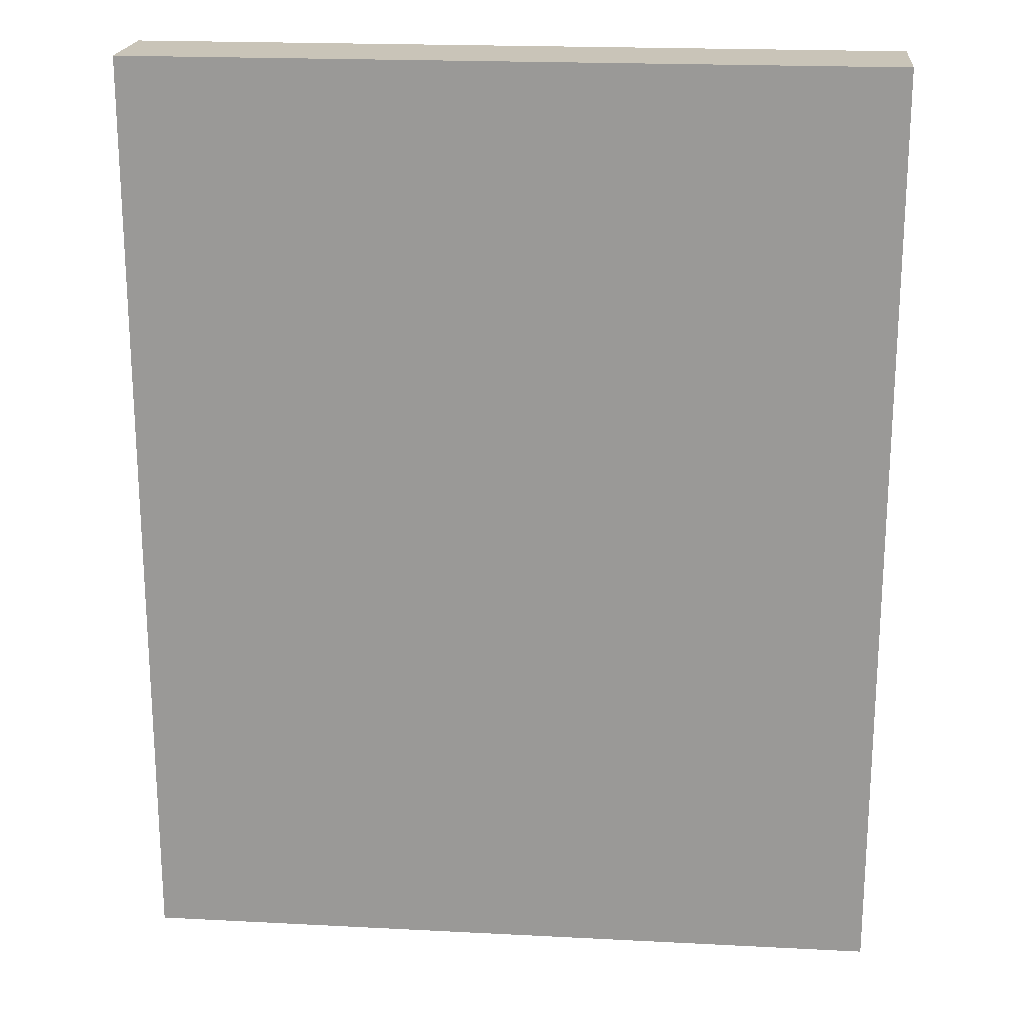
<metadata>
{"format":"obj","ext":"obj","renderer":"f3d","projection":"perspective","resolution":1024,"background":"white","views":[{"elev":20.1,"azim":-174.6,"up":"+Y"}]}
</metadata>
<code>
v -0.6257 -0.7758 -0.08125
v 0.6257 -0.7758 -0.08125
v -0.6257 -0.7758 0.08125
v 0.6257 -0.7758 0.08125
v -0.6257 0.7758 -0.08125
v 0.6257 0.7758 -0.08125
v -0.6257 0.7758 0.08125
v 0.6257 0.7758 0.08125
v 0 0.7758 0
v 0.6257 0.7758 0
v 0 0.7758 -0.08125
v -0.6257 0.7758 0
v 0 0.7758 0.08125
v -0.6257 -0.7758 0
v -0.6257 0 0
v -0.6257 0 -0.08125
v -0.6257 0 0.08125
v 0 -0.7758 -0.08125
v 0 -0.7758 0
v 0.6257 -0.7758 0
v 0 -0.7758 0.08125
v 0.6257 0 -0.08125
v 0.6257 0 0
v 0.6257 0 0.08125
v 0 0 0.08125
v 0 0 -0.08125
v -0.3128 0.7758 -0.04063
v 0 0.7758 -0.04063
v -0.3128 0.7758 -0.08125
v 0.3128 0.7758 0.04063
v 0.6257 0.7758 0.04063
v 0.3128 0.7758 0
v 0.6257 0.7758 -0.04063
v 0.3128 0.7758 -0.08125
v 0.3128 0.7758 -0.04063
v -0.6257 0.7758 -0.04063
v -0.3128 0.7758 0
v -0.6257 0.7758 0.04063
v -0.3128 0.7758 0.08125
v -0.3128 0.7758 0.04063
v 0.3128 0.7758 0.08125
v 0 0.7758 0.04063
v -0.6257 -0.7758 -0.04063
v -0.6257 -0.3879 -0.04063
v -0.6257 -0.3879 -0.08125
v -0.6257 -0.7758 0.04063
v -0.6257 -0.3879 0.04063
v -0.6257 -0.3879 0
v -0.6257 0.3879 -0.04063
v -0.6257 0.3879 -0.08125
v -0.6257 0 -0.04063
v -0.6257 -0.3879 0.08125
v -0.6257 0 0.04063
v -0.6257 0.3879 0.08125
v -0.6257 0.3879 0.04063
v -0.6257 0.3879 0
v -0.3128 -0.7758 -0.08125
v -0.3128 -0.7758 -0.04063
v 0.3128 -0.7758 -0.08125
v 0.3128 -0.7758 -0.04063
v 0 -0.7758 -0.04063
v -0.3128 -0.7758 0.04063
v -0.3128 -0.7758 0
v 0.6257 -0.7758 -0.04063
v 0.3128 -0.7758 0
v 0.6257 -0.7758 0.04063
v 0.3128 -0.7758 0.08125
v 0.3128 -0.7758 0.04063
v -0.3128 -0.7758 0.08125
v 0 -0.7758 0.04063
v 0.6257 -0.3879 -0.08125
v 0.6257 0 -0.04063
v 0.6257 -0.3879 -0.04063
v 0.6257 0.3879 -0.08125
v 0.6257 0.3879 -0.04063
v 0.6257 0.3879 0.04063
v 0.6257 0.3879 0
v 0.6257 -0.3879 0
v 0.6257 0.3879 0.08125
v 0.6257 0 0.04063
v 0.6257 -0.3879 0.08125
v 0.6257 -0.3879 0.04063
v 0 -0.3879 0.08125
v -0.3128 -0.3879 0.08125
v 0.3128 -0.3879 0.08125
v 0.3128 0.3879 0.08125
v 0.3128 0 0.08125
v -0.3128 0 0.08125
v 0 0.3879 0.08125
v -0.3128 0.3879 0.08125
v -0.3128 -0.3879 -0.08125
v -0.3128 0.3879 -0.08125
v -0.3128 0 -0.08125
v 0.3128 -0.3879 -0.08125
v 0 -0.3879 -0.08125
v 0.3128 0 -0.08125
v 0 0.3879 -0.08125
v 0.3128 0.3879 -0.08125
v -0.4693 0.7758 -0.06094
v -0.3128 0.7758 -0.06094
v -0.4693 0.7758 -0.08125
v -0.1564 0.7758 -0.02031
v 0 0.7758 -0.02031
v -0.1564 0.7758 -0.04063
v 0 0.7758 -0.06094
v -0.1564 0.7758 -0.08125
v -0.1564 0.7758 -0.06094
v 0.1564 0.7758 0.02031
v 0.3128 0.7758 0.02031
v 0.1564 0.7758 0
v 0.4693 0.7758 0.06094
v 0.6257 0.7758 0.06094
v 0.4693 0.7758 0.04063
v 0.6257 0.7758 0.02031
v 0.4693 0.7758 0
v 0.4693 0.7758 0.02031
v 0.6257 0.7758 -0.02031
v 0.4693 0.7758 -0.04063
v 0.4693 0.7758 -0.02031
v 0.6257 0.7758 -0.06094
v 0.4693 0.7758 -0.08125
v 0.4693 0.7758 -0.06094
v 0.1564 0.7758 -0.08125
v 0.1564 0.7758 -0.06094
v 0.3128 0.7758 -0.06094
v 0.1564 0.7758 -0.02031
v 0.3128 0.7758 -0.02031
v 0.1564 0.7758 -0.04063
v -0.6257 0.7758 -0.06094
v -0.4693 0.7758 -0.04063
v -0.6257 0.7758 -0.02031
v -0.4693 0.7758 0
v -0.4693 0.7758 -0.02031
v -0.1564 0.7758 0
v -0.3128 0.7758 -0.02031
v -0.6257 0.7758 0.02031
v -0.4693 0.7758 0.04063
v -0.4693 0.7758 0.02031
v -0.6257 0.7758 0.06094
v -0.4693 0.7758 0.08125
v -0.4693 0.7758 0.06094
v -0.1564 0.7758 0.08125
v -0.1564 0.7758 0.06094
v -0.3128 0.7758 0.06094
v 0.1564 0.7758 0.08125
v 0.1564 0.7758 0.06094
v 0 0.7758 0.06094
v 0.4693 0.7758 0.08125
v 0.3128 0.7758 0.06094
v 0 0.7758 0.02031
v 0.1564 0.7758 0.04063
v -0.3128 0.7758 0.02031
v -0.1564 0.7758 0.04063
v -0.1564 0.7758 0.02031
v -0.6257 -0.7758 -0.06094
v -0.6257 -0.5819 -0.06094
v -0.6257 -0.5819 -0.08125
v -0.6257 -0.7758 -0.02031
v -0.6257 -0.5819 -0.02031
v -0.6257 -0.5819 -0.04063
v -0.6257 -0.194 -0.06094
v -0.6257 -0.194 -0.08125
v -0.6257 -0.3879 -0.06094
v -0.6257 -0.7758 0.02031
v -0.6257 -0.5819 0.02031
v -0.6257 -0.5819 0
v -0.6257 -0.7758 0.06094
v -0.6257 -0.5819 0.06094
v -0.6257 -0.5819 0.04063
v -0.6257 -0.194 0.02031
v -0.6257 -0.194 0
v -0.6257 -0.3879 0.02031
v -0.6257 0.194 -0.02031
v -0.6257 0.194 -0.04063
v -0.6257 0 -0.02031
v -0.6257 0.5819 -0.06094
v -0.6257 0.5819 -0.08125
v -0.6257 0.3879 -0.06094
v -0.6257 0.194 -0.08125
v -0.6257 0 -0.06094
v -0.6257 0.194 -0.06094
v -0.6257 -0.3879 -0.02031
v -0.6257 -0.194 -0.02031
v -0.6257 -0.194 -0.04063
v -0.6257 -0.5819 0.08125
v -0.6257 -0.3879 0.06094
v -0.6257 -0.194 0.08125
v -0.6257 0 0.06094
v -0.6257 -0.194 0.06094
v -0.6257 0 0.02031
v -0.6257 -0.194 0.04063
v -0.6257 0.194 0.08125
v -0.6257 0.3879 0.06094
v -0.6257 0.194 0.06094
v -0.6257 0.5819 0.08125
v -0.6257 0.5819 0.06094
v -0.6257 0.5819 0.02031
v -0.6257 0.5819 0.04063
v -0.6257 0.5819 -0.02031
v -0.6257 0.5819 0
v -0.6257 0.5819 -0.04063
v -0.6257 0.194 0
v -0.6257 0.3879 -0.02031
v -0.6257 0.194 0.04063
v -0.6257 0.3879 0.02031
v -0.6257 0.194 0.02031
v -0.4693 -0.7758 -0.08125
v -0.4693 -0.7758 -0.06094
v -0.1564 -0.7758 -0.08125
v -0.1564 -0.7758 -0.06094
v -0.3128 -0.7758 -0.06094
v -0.4693 -0.7758 -0.02031
v -0.4693 -0.7758 -0.04063
v 0.1564 -0.7758 -0.08125
v 0.1564 -0.7758 -0.06094
v 0 -0.7758 -0.06094
v 0.4693 -0.7758 -0.08125
v 0.4693 -0.7758 -0.06094
v 0.3128 -0.7758 -0.06094
v 0.1564 -0.7758 -0.02031
v 0 -0.7758 -0.02031
v 0.1564 -0.7758 -0.04063
v -0.1564 -0.7758 0.02031
v -0.3128 -0.7758 0.02031
v -0.1564 -0.7758 0
v -0.4693 -0.7758 0.06094
v -0.4693 -0.7758 0.04063
v -0.4693 -0.7758 0
v -0.4693 -0.7758 0.02031
v -0.1564 -0.7758 -0.04063
v -0.1564 -0.7758 -0.02031
v -0.3128 -0.7758 -0.02031
v 0.6257 -0.7758 -0.06094
v 0.4693 -0.7758 -0.04063
v 0.6257 -0.7758 -0.02031
v 0.4693 -0.7758 0
v 0.4693 -0.7758 -0.02031
v 0.1564 -0.7758 0
v 0.3128 -0.7758 -0.02031
v 0.6257 -0.7758 0.02031
v 0.4693 -0.7758 0.04063
v 0.4693 -0.7758 0.02031
v 0.6257 -0.7758 0.06094
v 0.4693 -0.7758 0.08125
v 0.4693 -0.7758 0.06094
v 0.1564 -0.7758 0.08125
v 0.1564 -0.7758 0.06094
v 0.3128 -0.7758 0.06094
v -0.1564 -0.7758 0.08125
v -0.1564 -0.7758 0.06094
v 0 -0.7758 0.06094
v -0.4693 -0.7758 0.08125
v -0.3128 -0.7758 0.06094
v 0 -0.7758 0.02031
v -0.1564 -0.7758 0.04063
v 0.3128 -0.7758 0.02031
v 0.1564 -0.7758 0.04063
v 0.1564 -0.7758 0.02031
v 0.6257 -0.5819 -0.08125
v 0.6257 -0.3879 -0.06094
v 0.6257 -0.5819 -0.06094
v 0.6257 -0.194 -0.08125
v 0.6257 0 -0.06094
v 0.6257 -0.194 -0.06094
v 0.6257 0 -0.02031
v 0.6257 -0.194 -0.02031
v 0.6257 -0.194 -0.04063
v 0.6257 0.194 -0.08125
v 0.6257 0.3879 -0.06094
v 0.6257 0.194 -0.06094
v 0.6257 0.5819 -0.08125
v 0.6257 0.5819 -0.06094
v 0.6257 0.5819 -0.02031
v 0.6257 0.5819 -0.04063
v 0.6257 0.5819 0.02031
v 0.6257 0.5819 0
v 0.6257 0.5819 0.06094
v 0.6257 0.5819 0.04063
v 0.6257 0.194 0.02031
v 0.6257 0.194 0
v 0.6257 0.3879 0.02031
v 0.6257 0.194 -0.04063
v 0.6257 0.3879 -0.02031
v 0.6257 0.194 -0.02031
v 0.6257 -0.5819 -0.04063
v 0.6257 -0.194 0
v 0.6257 -0.3879 -0.02031
v 0.6257 -0.5819 0
v 0.6257 -0.5819 -0.02031
v 0.6257 0.194 0.04063
v 0.6257 0 0.02031
v 0.6257 0.5819 0.08125
v 0.6257 0.3879 0.06094
v 0.6257 0.194 0.08125
v 0.6257 0 0.06094
v 0.6257 0.194 0.06094
v 0.6257 -0.194 0.08125
v 0.6257 -0.3879 0.06094
v 0.6257 -0.194 0.06094
v 0.6257 -0.5819 0.08125
v 0.6257 -0.5819 0.06094
v 0.6257 -0.5819 0.02031
v 0.6257 -0.5819 0.04063
v 0.6257 -0.194 0.02031
v 0.6257 -0.194 0.04063
v 0.6257 -0.3879 0.02031
v -0.3128 -0.5819 0.08125
v -0.4693 -0.5819 0.08125
v 0 -0.5819 0.08125
v -0.1564 -0.5819 0.08125
v 0 -0.194 0.08125
v -0.1564 -0.194 0.08125
v -0.1564 -0.3879 0.08125
v 0.3128 -0.5819 0.08125
v 0.1564 -0.5819 0.08125
v 0.4693 -0.5819 0.08125
v 0.4693 -0.194 0.08125
v 0.4693 -0.3879 0.08125
v 0.4693 0.194 0.08125
v 0.4693 0 0.08125
v 0.4693 0.5819 0.08125
v 0.4693 0.3879 0.08125
v 0.1564 0.194 0.08125
v 0.1564 0 0.08125
v 0.3128 0.194 0.08125
v 0.1564 -0.3879 0.08125
v 0.3128 -0.194 0.08125
v 0.1564 -0.194 0.08125
v -0.4693 -0.3879 0.08125
v -0.1564 0 0.08125
v -0.3128 -0.194 0.08125
v -0.4693 0 0.08125
v -0.4693 -0.194 0.08125
v 0.1564 0.3879 0.08125
v 0 0.194 0.08125
v 0.3128 0.5819 0.08125
v 0 0.5819 0.08125
v 0.1564 0.5819 0.08125
v -0.3128 0.5819 0.08125
v -0.1564 0.5819 0.08125
v -0.4693 0.5819 0.08125
v -0.4693 0.194 0.08125
v -0.4693 0.3879 0.08125
v -0.1564 0.194 0.08125
v -0.1564 0.3879 0.08125
v -0.3128 0.194 0.08125
v -0.4693 -0.5819 -0.08125
v -0.4693 -0.194 -0.08125
v -0.4693 -0.3879 -0.08125
v -0.1564 -0.5819 -0.08125
v -0.3128 -0.5819 -0.08125
v -0.4693 0.194 -0.08125
v -0.4693 0 -0.08125
v -0.4693 0.5819 -0.08125
v -0.4693 0.3879 -0.08125
v -0.1564 0.194 -0.08125
v -0.1564 0 -0.08125
v -0.3128 0.194 -0.08125
v 0.1564 -0.194 -0.08125
v 0.1564 -0.3879 -0.08125
v 0 -0.194 -0.08125
v 0.4693 -0.5819 -0.08125
v 0.3128 -0.5819 -0.08125
v 0 -0.5819 -0.08125
v 0.1564 -0.5819 -0.08125
v -0.3128 -0.194 -0.08125
v -0.1564 -0.194 -0.08125
v -0.1564 -0.3879 -0.08125
v 0.4693 -0.3879 -0.08125
v 0.1564 0 -0.08125
v 0.3128 -0.194 -0.08125
v 0.4693 0 -0.08125
v 0.4693 -0.194 -0.08125
v -0.1564 0.3879 -0.08125
v 0 0.194 -0.08125
v -0.3128 0.5819 -0.08125
v 0 0.5819 -0.08125
v -0.1564 0.5819 -0.08125
v 0.3128 0.5819 -0.08125
v 0.1564 0.5819 -0.08125
v 0.4693 0.5819 -0.08125
v 0.4693 0.194 -0.08125
v 0.4693 0.3879 -0.08125
v 0.1564 0.194 -0.08125
v 0.1564 0.3879 -0.08125
v 0.3128 0.194 -0.08125
f 5 99 101
f 99 27 100
f 100 29 101
f 99 100 101
f 27 102 104
f 102 9 103
f 103 28 104
f 102 103 104
f 28 105 107
f 105 11 106
f 106 29 107
f 105 106 107
f 27 104 100
f 104 28 107
f 107 29 100
f 104 107 100
f 9 108 110
f 108 30 109
f 109 32 110
f 108 109 110
f 30 111 113
f 111 8 112
f 112 31 113
f 111 112 113
f 31 114 116
f 114 10 115
f 115 32 116
f 114 115 116
f 30 113 109
f 113 31 116
f 116 32 109
f 113 116 109
f 10 117 119
f 117 33 118
f 118 35 119
f 117 118 119
f 33 120 122
f 120 6 121
f 121 34 122
f 120 121 122
f 34 123 125
f 123 11 124
f 124 35 125
f 123 124 125
f 33 122 118
f 122 34 125
f 125 35 118
f 122 125 118
f 9 110 103
f 110 32 126
f 126 28 103
f 110 126 103
f 32 115 127
f 115 10 119
f 119 35 127
f 115 119 127
f 35 124 128
f 124 11 105
f 105 28 128
f 124 105 128
f 32 127 126
f 127 35 128
f 128 28 126
f 127 128 126
f 5 129 99
f 129 36 130
f 130 27 99
f 129 130 99
f 36 131 133
f 131 12 132
f 132 37 133
f 131 132 133
f 37 134 135
f 134 9 102
f 102 27 135
f 134 102 135
f 36 133 130
f 133 37 135
f 135 27 130
f 133 135 130
f 12 136 138
f 136 38 137
f 137 40 138
f 136 137 138
f 38 139 141
f 139 7 140
f 140 39 141
f 139 140 141
f 39 142 144
f 142 13 143
f 143 40 144
f 142 143 144
f 38 141 137
f 141 39 144
f 144 40 137
f 141 144 137
f 13 145 147
f 145 41 146
f 146 42 147
f 145 146 147
f 41 148 149
f 148 8 111
f 111 30 149
f 148 111 149
f 30 108 151
f 108 9 150
f 150 42 151
f 108 150 151
f 41 149 146
f 149 30 151
f 151 42 146
f 149 151 146
f 12 138 132
f 138 40 152
f 152 37 132
f 138 152 132
f 40 143 153
f 143 13 147
f 147 42 153
f 143 147 153
f 42 150 154
f 150 9 134
f 134 37 154
f 150 134 154
f 40 153 152
f 153 42 154
f 154 37 152
f 153 154 152
f 1 155 157
f 155 43 156
f 156 45 157
f 155 156 157
f 43 158 160
f 158 14 159
f 159 44 160
f 158 159 160
f 44 161 163
f 161 16 162
f 162 45 163
f 161 162 163
f 43 160 156
f 160 44 163
f 163 45 156
f 160 163 156
f 14 164 166
f 164 46 165
f 165 48 166
f 164 165 166
f 46 167 169
f 167 3 168
f 168 47 169
f 167 168 169
f 47 170 172
f 170 15 171
f 171 48 172
f 170 171 172
f 46 169 165
f 169 47 172
f 172 48 165
f 169 172 165
f 15 173 175
f 173 49 174
f 174 51 175
f 173 174 175
f 49 176 178
f 176 5 177
f 177 50 178
f 176 177 178
f 50 179 181
f 179 16 180
f 180 51 181
f 179 180 181
f 49 178 174
f 178 50 181
f 181 51 174
f 178 181 174
f 14 166 159
f 166 48 182
f 182 44 159
f 166 182 159
f 48 171 183
f 171 15 175
f 175 51 183
f 171 175 183
f 51 180 184
f 180 16 161
f 161 44 184
f 180 161 184
f 48 183 182
f 183 51 184
f 184 44 182
f 183 184 182
f 3 185 168
f 185 52 186
f 186 47 168
f 185 186 168
f 52 187 189
f 187 17 188
f 188 53 189
f 187 188 189
f 53 190 191
f 190 15 170
f 170 47 191
f 190 170 191
f 52 189 186
f 189 53 191
f 191 47 186
f 189 191 186
f 17 192 194
f 192 54 193
f 193 55 194
f 192 193 194
f 54 195 196
f 195 7 139
f 139 38 196
f 195 139 196
f 38 136 198
f 136 12 197
f 197 55 198
f 136 197 198
f 54 196 193
f 196 38 198
f 198 55 193
f 196 198 193
f 12 131 200
f 131 36 199
f 199 56 200
f 131 199 200
f 36 129 201
f 129 5 176
f 176 49 201
f 129 176 201
f 49 173 203
f 173 15 202
f 202 56 203
f 173 202 203
f 36 201 199
f 201 49 203
f 203 56 199
f 201 203 199
f 17 194 188
f 194 55 204
f 204 53 188
f 194 204 188
f 55 197 205
f 197 12 200
f 200 56 205
f 197 200 205
f 56 202 206
f 202 15 190
f 190 53 206
f 202 190 206
f 55 205 204
f 205 56 206
f 206 53 204
f 205 206 204
f 1 207 155
f 207 57 208
f 208 43 155
f 207 208 155
f 57 209 211
f 209 18 210
f 210 58 211
f 209 210 211
f 58 212 213
f 212 14 158
f 158 43 213
f 212 158 213
f 57 211 208
f 211 58 213
f 213 43 208
f 211 213 208
f 18 214 216
f 214 59 215
f 215 61 216
f 214 215 216
f 59 217 219
f 217 2 218
f 218 60 219
f 217 218 219
f 60 220 222
f 220 19 221
f 221 61 222
f 220 221 222
f 59 219 215
f 219 60 222
f 222 61 215
f 219 222 215
f 19 223 225
f 223 62 224
f 224 63 225
f 223 224 225
f 62 226 227
f 226 3 167
f 167 46 227
f 226 167 227
f 46 164 229
f 164 14 228
f 228 63 229
f 164 228 229
f 62 227 224
f 227 46 229
f 229 63 224
f 227 229 224
f 18 216 210
f 216 61 230
f 230 58 210
f 216 230 210
f 61 221 231
f 221 19 225
f 225 63 231
f 221 225 231
f 63 228 232
f 228 14 212
f 212 58 232
f 228 212 232
f 61 231 230
f 231 63 232
f 232 58 230
f 231 232 230
f 2 233 218
f 233 64 234
f 234 60 218
f 233 234 218
f 64 235 237
f 235 20 236
f 236 65 237
f 235 236 237
f 65 238 239
f 238 19 220
f 220 60 239
f 238 220 239
f 64 237 234
f 237 65 239
f 239 60 234
f 237 239 234
f 20 240 242
f 240 66 241
f 241 68 242
f 240 241 242
f 66 243 245
f 243 4 244
f 244 67 245
f 243 244 245
f 67 246 248
f 246 21 247
f 247 68 248
f 246 247 248
f 66 245 241
f 245 67 248
f 248 68 241
f 245 248 241
f 21 249 251
f 249 69 250
f 250 70 251
f 249 250 251
f 69 252 253
f 252 3 226
f 226 62 253
f 252 226 253
f 62 223 255
f 223 19 254
f 254 70 255
f 223 254 255
f 69 253 250
f 253 62 255
f 255 70 250
f 253 255 250
f 20 242 236
f 242 68 256
f 256 65 236
f 242 256 236
f 68 247 257
f 247 21 251
f 251 70 257
f 247 251 257
f 70 254 258
f 254 19 238
f 238 65 258
f 254 238 258
f 68 257 256
f 257 70 258
f 258 65 256
f 257 258 256
f 2 259 261
f 259 71 260
f 260 73 261
f 259 260 261
f 71 262 264
f 262 22 263
f 263 72 264
f 262 263 264
f 72 265 267
f 265 23 266
f 266 73 267
f 265 266 267
f 71 264 260
f 264 72 267
f 267 73 260
f 264 267 260
f 22 268 270
f 268 74 269
f 269 75 270
f 268 269 270
f 74 271 272
f 271 6 120
f 120 33 272
f 271 120 272
f 33 117 274
f 117 10 273
f 273 75 274
f 117 273 274
f 74 272 269
f 272 33 274
f 274 75 269
f 272 274 269
f 10 114 276
f 114 31 275
f 275 77 276
f 114 275 276
f 31 112 278
f 112 8 277
f 277 76 278
f 112 277 278
f 76 279 281
f 279 23 280
f 280 77 281
f 279 280 281
f 31 278 275
f 278 76 281
f 281 77 275
f 278 281 275
f 22 270 263
f 270 75 282
f 282 72 263
f 270 282 263
f 75 273 283
f 273 10 276
f 276 77 283
f 273 276 283
f 77 280 284
f 280 23 265
f 265 72 284
f 280 265 284
f 75 283 282
f 283 77 284
f 284 72 282
f 283 284 282
f 2 261 233
f 261 73 285
f 285 64 233
f 261 285 233
f 73 266 287
f 266 23 286
f 286 78 287
f 266 286 287
f 78 288 289
f 288 20 235
f 235 64 289
f 288 235 289
f 73 287 285
f 287 78 289
f 289 64 285
f 287 289 285
f 23 279 291
f 279 76 290
f 290 80 291
f 279 290 291
f 76 277 293
f 277 8 292
f 292 79 293
f 277 292 293
f 79 294 296
f 294 24 295
f 295 80 296
f 294 295 296
f 76 293 290
f 293 79 296
f 296 80 290
f 293 296 290
f 24 297 299
f 297 81 298
f 298 82 299
f 297 298 299
f 81 300 301
f 300 4 243
f 243 66 301
f 300 243 301
f 66 240 303
f 240 20 302
f 302 82 303
f 240 302 303
f 81 301 298
f 301 66 303
f 303 82 298
f 301 303 298
f 23 291 286
f 291 80 304
f 304 78 286
f 291 304 286
f 80 295 305
f 295 24 299
f 299 82 305
f 295 299 305
f 82 302 306
f 302 20 288
f 288 78 306
f 302 288 306
f 80 305 304
f 305 82 306
f 306 78 304
f 305 306 304
f 3 252 308
f 252 69 307
f 307 84 308
f 252 307 308
f 69 249 310
f 249 21 309
f 309 83 310
f 249 309 310
f 83 311 313
f 311 25 312
f 312 84 313
f 311 312 313
f 69 310 307
f 310 83 313
f 313 84 307
f 310 313 307
f 21 246 315
f 246 67 314
f 314 85 315
f 246 314 315
f 67 244 316
f 244 4 300
f 300 81 316
f 244 300 316
f 81 297 318
f 297 24 317
f 317 85 318
f 297 317 318
f 67 316 314
f 316 81 318
f 318 85 314
f 316 318 314
f 24 294 320
f 294 79 319
f 319 87 320
f 294 319 320
f 79 292 322
f 292 8 321
f 321 86 322
f 292 321 322
f 86 323 325
f 323 25 324
f 324 87 325
f 323 324 325
f 79 322 319
f 322 86 325
f 325 87 319
f 322 325 319
f 21 315 309
f 315 85 326
f 326 83 309
f 315 326 309
f 85 317 327
f 317 24 320
f 320 87 327
f 317 320 327
f 87 324 328
f 324 25 311
f 311 83 328
f 324 311 328
f 85 327 326
f 327 87 328
f 328 83 326
f 327 328 326
f 3 308 185
f 308 84 329
f 329 52 185
f 308 329 185
f 84 312 331
f 312 25 330
f 330 88 331
f 312 330 331
f 88 332 333
f 332 17 187
f 187 52 333
f 332 187 333
f 84 331 329
f 331 88 333
f 333 52 329
f 331 333 329
f 25 323 335
f 323 86 334
f 334 89 335
f 323 334 335
f 86 321 336
f 321 8 148
f 148 41 336
f 321 148 336
f 41 145 338
f 145 13 337
f 337 89 338
f 145 337 338
f 86 336 334
f 336 41 338
f 338 89 334
f 336 338 334
f 13 142 340
f 142 39 339
f 339 90 340
f 142 339 340
f 39 140 341
f 140 7 195
f 195 54 341
f 140 195 341
f 54 192 343
f 192 17 342
f 342 90 343
f 192 342 343
f 39 341 339
f 341 54 343
f 343 90 339
f 341 343 339
f 25 335 330
f 335 89 344
f 344 88 330
f 335 344 330
f 89 337 345
f 337 13 340
f 340 90 345
f 337 340 345
f 90 342 346
f 342 17 332
f 332 88 346
f 342 332 346
f 89 345 344
f 345 90 346
f 346 88 344
f 345 346 344
f 1 157 207
f 157 45 347
f 347 57 207
f 157 347 207
f 45 162 349
f 162 16 348
f 348 91 349
f 162 348 349
f 91 350 351
f 350 18 209
f 209 57 351
f 350 209 351
f 45 349 347
f 349 91 351
f 351 57 347
f 349 351 347
f 16 179 353
f 179 50 352
f 352 93 353
f 179 352 353
f 50 177 355
f 177 5 354
f 354 92 355
f 177 354 355
f 92 356 358
f 356 26 357
f 357 93 358
f 356 357 358
f 50 355 352
f 355 92 358
f 358 93 352
f 355 358 352
f 26 359 361
f 359 94 360
f 360 95 361
f 359 360 361
f 94 362 363
f 362 2 217
f 217 59 363
f 362 217 363
f 59 214 365
f 214 18 364
f 364 95 365
f 214 364 365
f 94 363 360
f 363 59 365
f 365 95 360
f 363 365 360
f 16 353 348
f 353 93 366
f 366 91 348
f 353 366 348
f 93 357 367
f 357 26 361
f 361 95 367
f 357 361 367
f 95 364 368
f 364 18 350
f 350 91 368
f 364 350 368
f 93 367 366
f 367 95 368
f 368 91 366
f 367 368 366
f 2 362 259
f 362 94 369
f 369 71 259
f 362 369 259
f 94 359 371
f 359 26 370
f 370 96 371
f 359 370 371
f 96 372 373
f 372 22 262
f 262 71 373
f 372 262 373
f 94 371 369
f 371 96 373
f 373 71 369
f 371 373 369
f 26 356 375
f 356 92 374
f 374 97 375
f 356 374 375
f 92 354 376
f 354 5 101
f 101 29 376
f 354 101 376
f 29 106 378
f 106 11 377
f 377 97 378
f 106 377 378
f 92 376 374
f 376 29 378
f 378 97 374
f 376 378 374
f 11 123 380
f 123 34 379
f 379 98 380
f 123 379 380
f 34 121 381
f 121 6 271
f 271 74 381
f 121 271 381
f 74 268 383
f 268 22 382
f 382 98 383
f 268 382 383
f 34 381 379
f 381 74 383
f 383 98 379
f 381 383 379
f 26 375 370
f 375 97 384
f 384 96 370
f 375 384 370
f 97 377 385
f 377 11 380
f 380 98 385
f 377 380 385
f 98 382 386
f 382 22 372
f 372 96 386
f 382 372 386
f 97 385 384
f 385 98 386
f 386 96 384
f 385 386 384

</code>
